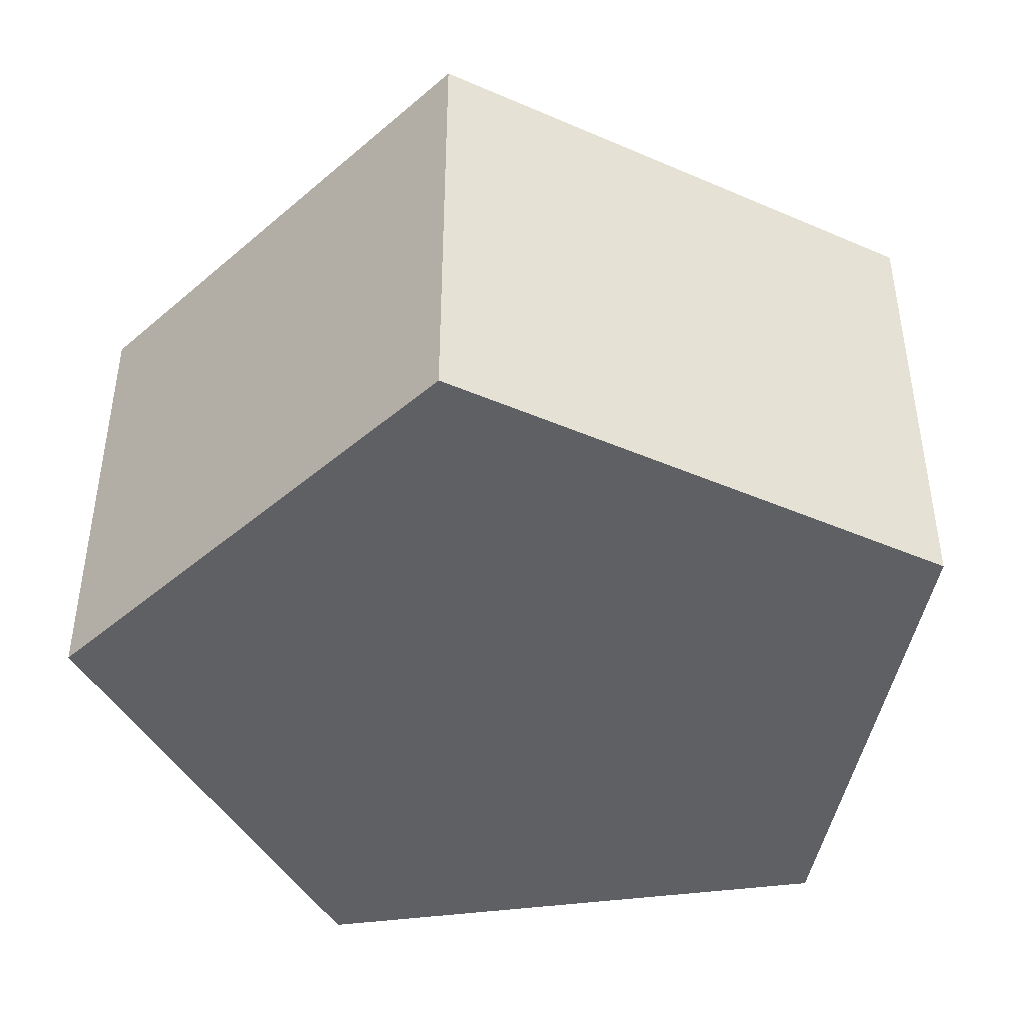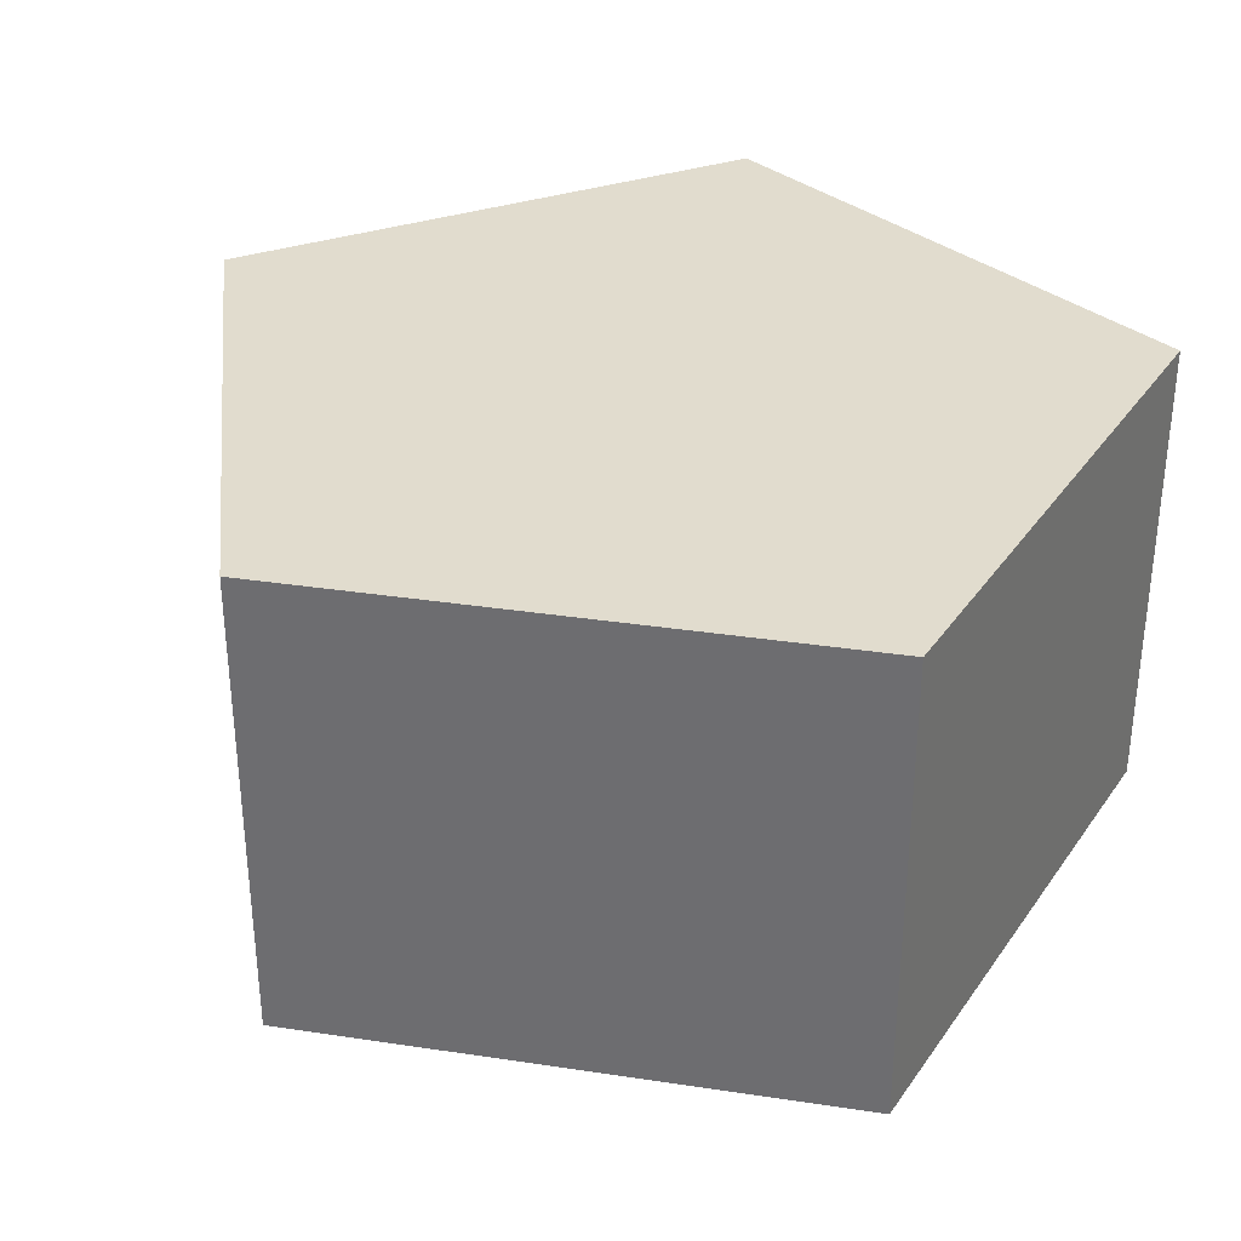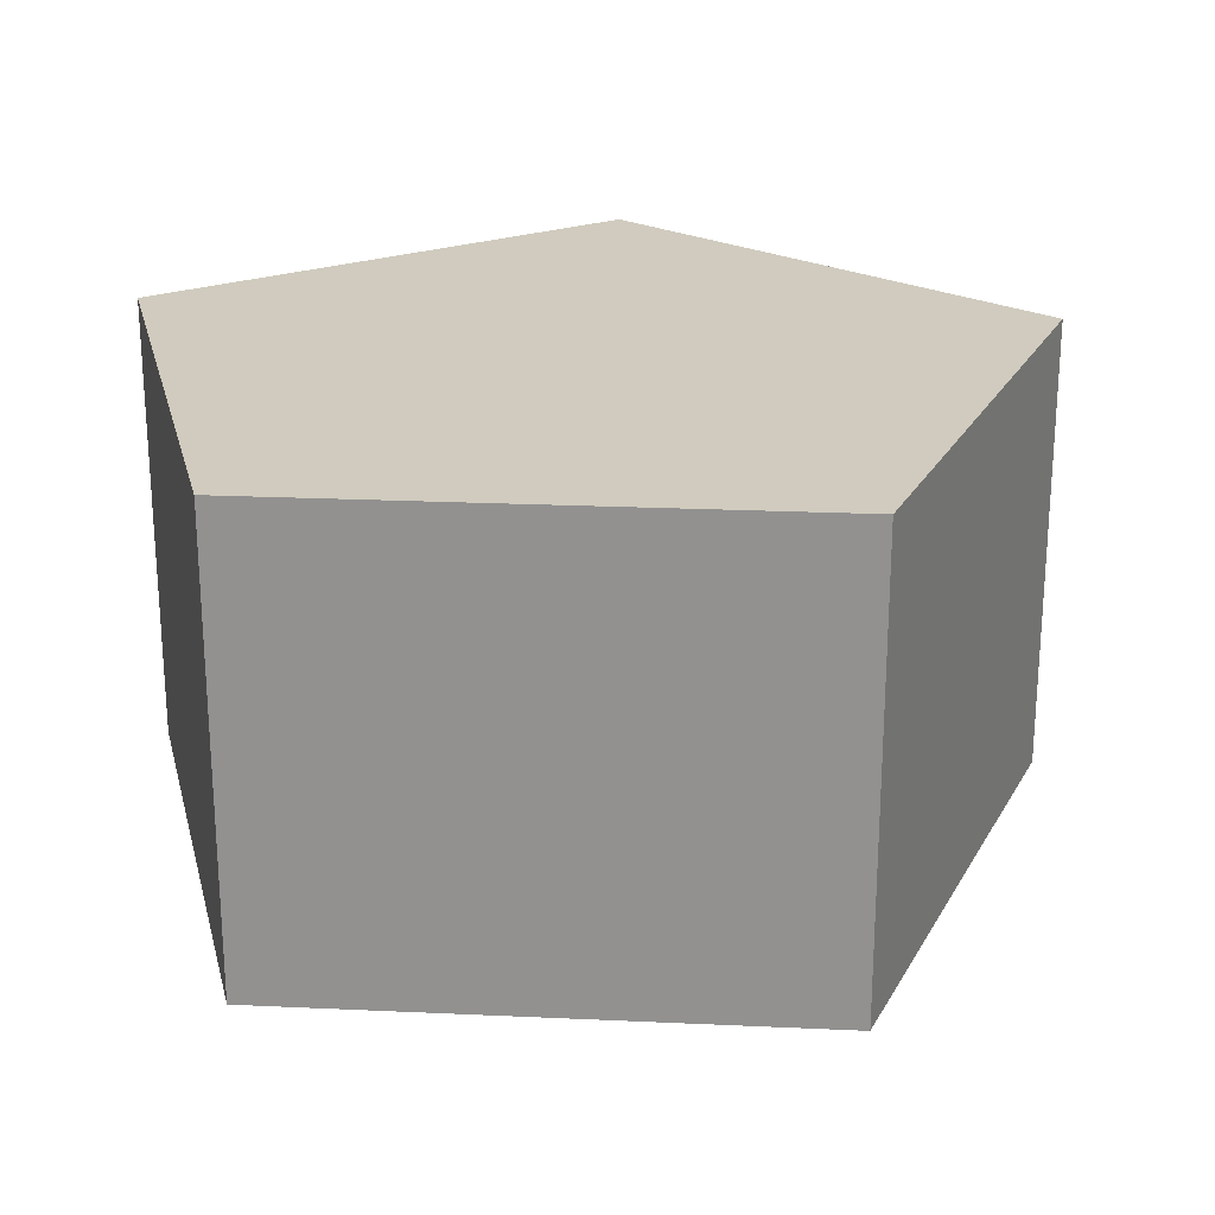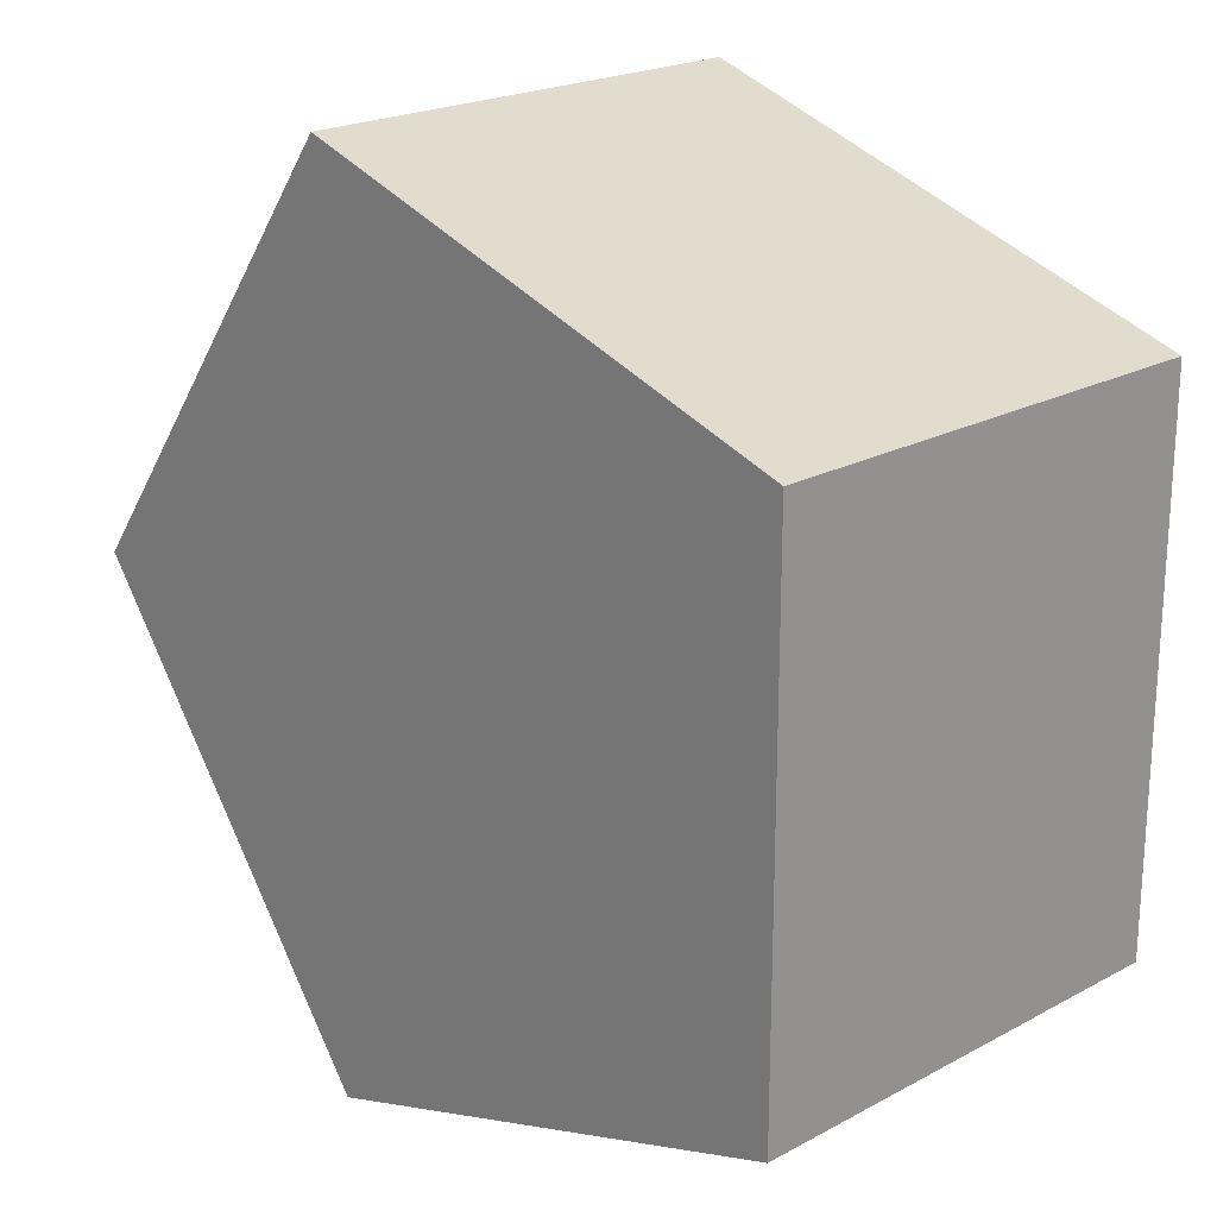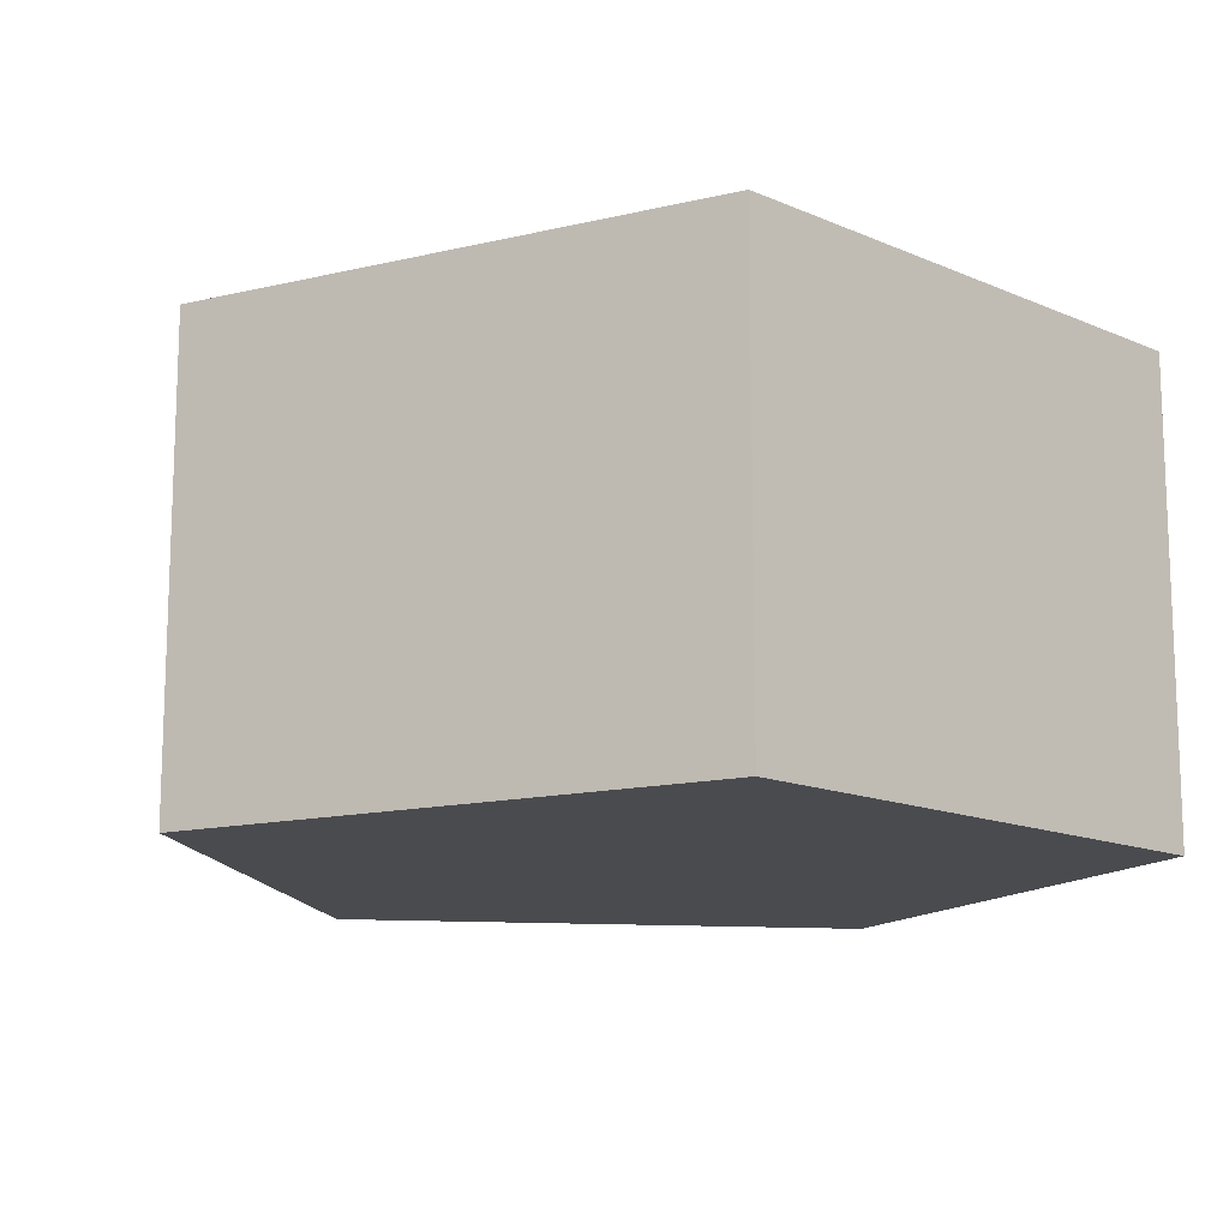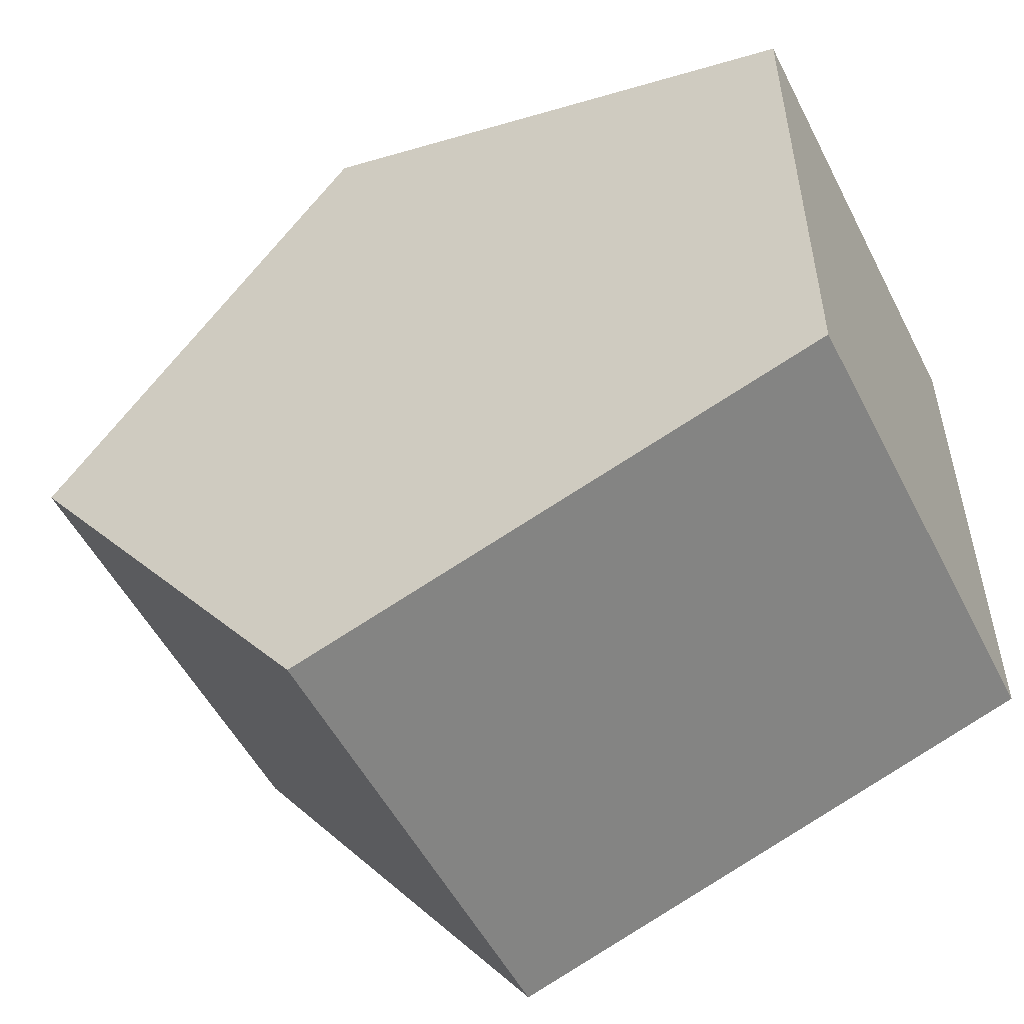
<metadata>
{"format":"obj","ext":"obj","renderer":"f3d","projection":"perspective","resolution":1024,"background":"white","views":[{"elev":-43.6,"azim":99.0,"up":"+Y"},{"elev":34.0,"azim":137.6,"up":"+Y"},{"elev":23.3,"azim":58.4,"up":"+Y"},{"elev":21.4,"azim":-133.6,"up":"+Z"},{"elev":-13.9,"azim":154.0,"up":"+Y"},{"elev":-53.0,"azim":-153.3,"up":"+Z"}]}
</metadata>
<code>
g default
v 0.309 0 -0.9511
v -0.809 0 -0.5878
v -0.809 0 0.5878
v 0.309 0 0.9511
v 1 0 0
v 0.309 1 -0.9511
v -0.809 1 -0.5878
v -0.809 1 0.5878
v 0.309 1 0.9511
v 1 1 0
g pCylinder7
f 1 2 6
f 6 2 7
f 2 3 7
f 7 3 8
f 3 4 8
f 8 4 9
f 4 5 9
f 9 5 10
f 5 1 10
f 10 1 6
f 4 3 5
f 3 2 5
f 2 1 5
f 10 6 9
f 6 7 9
f 7 8 9

</code>
